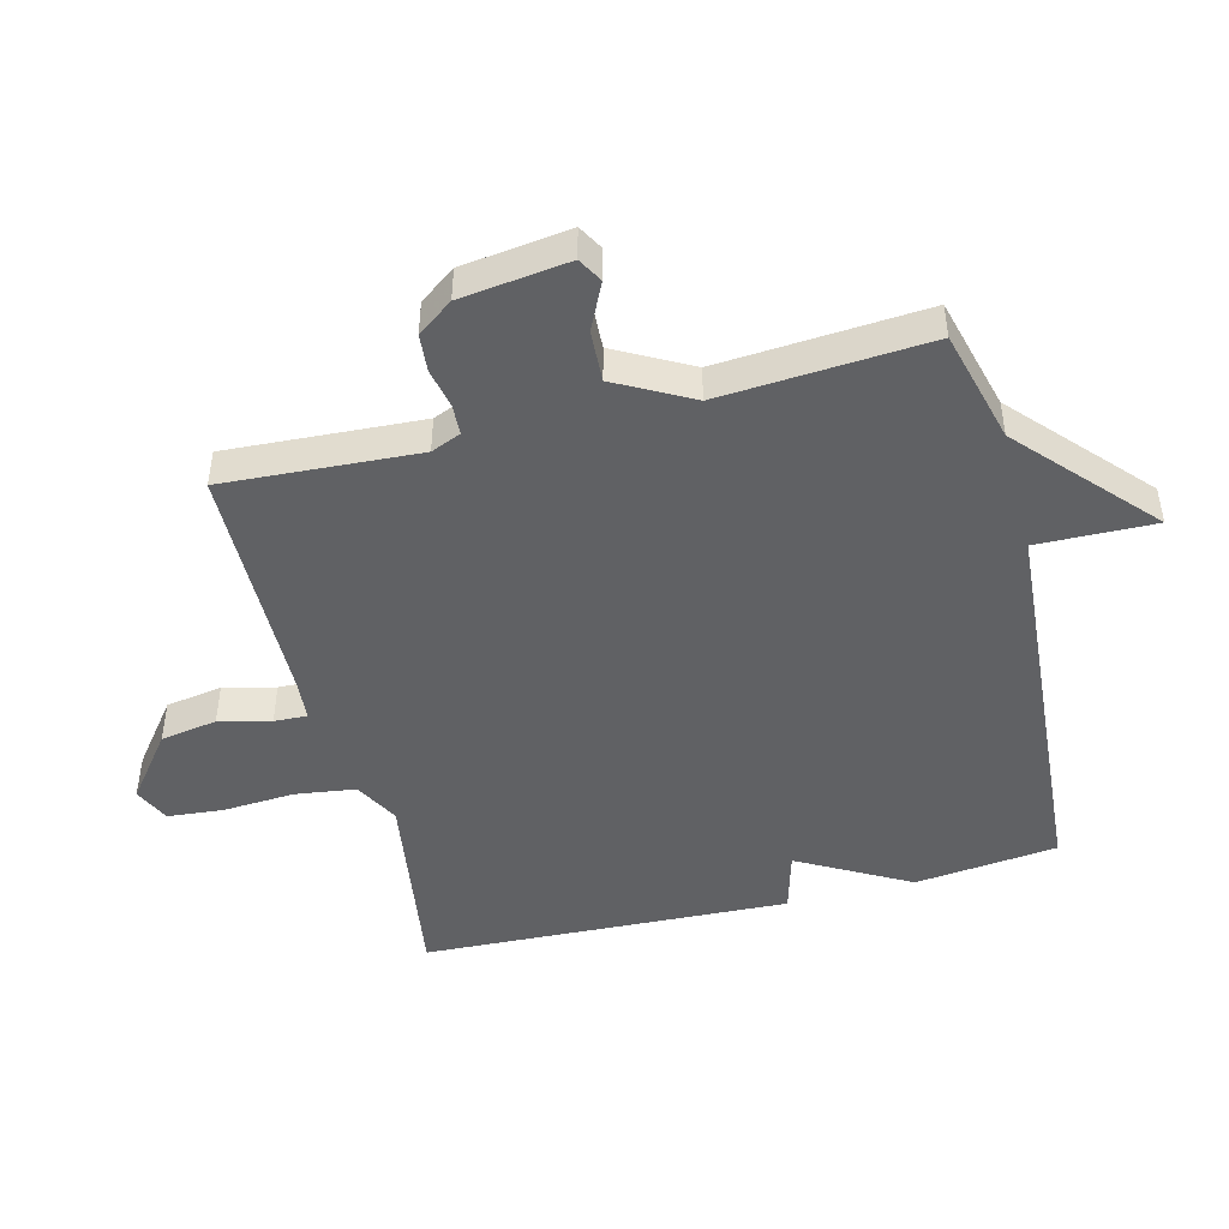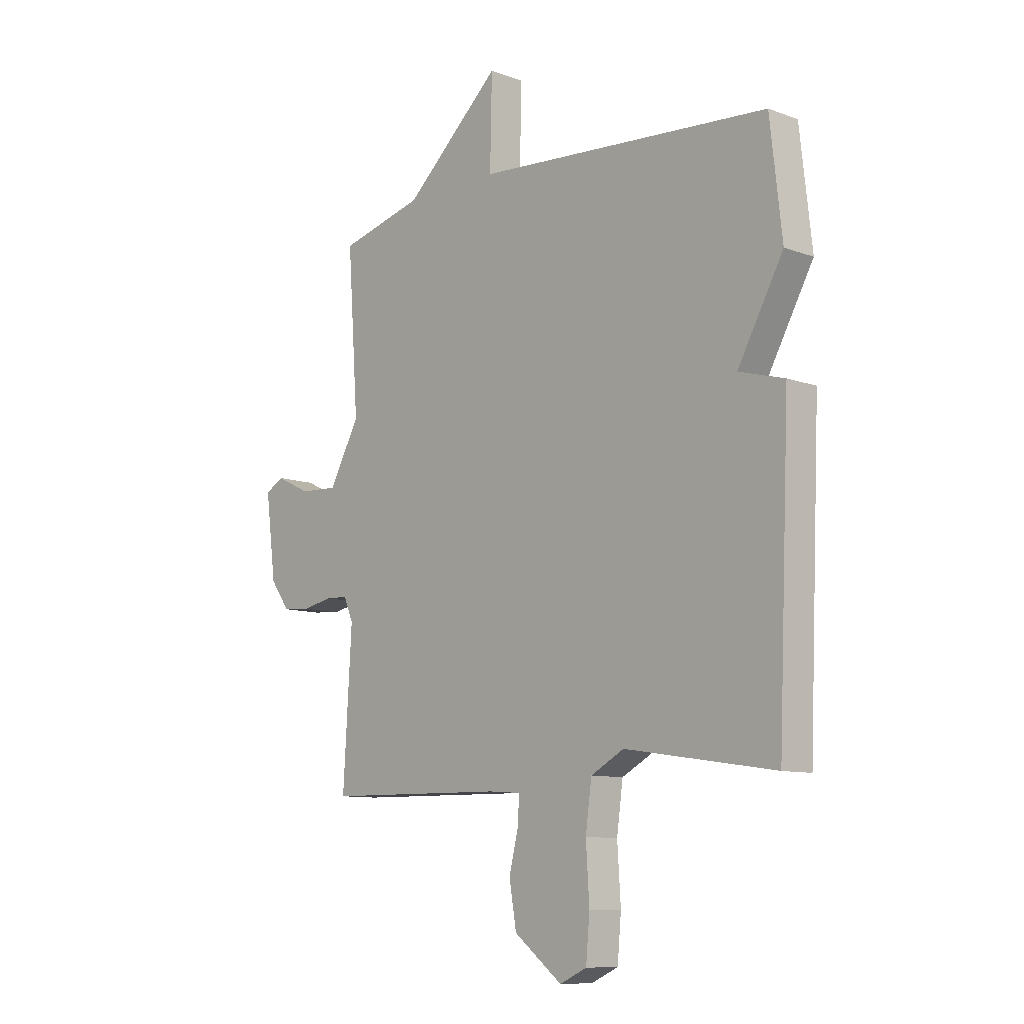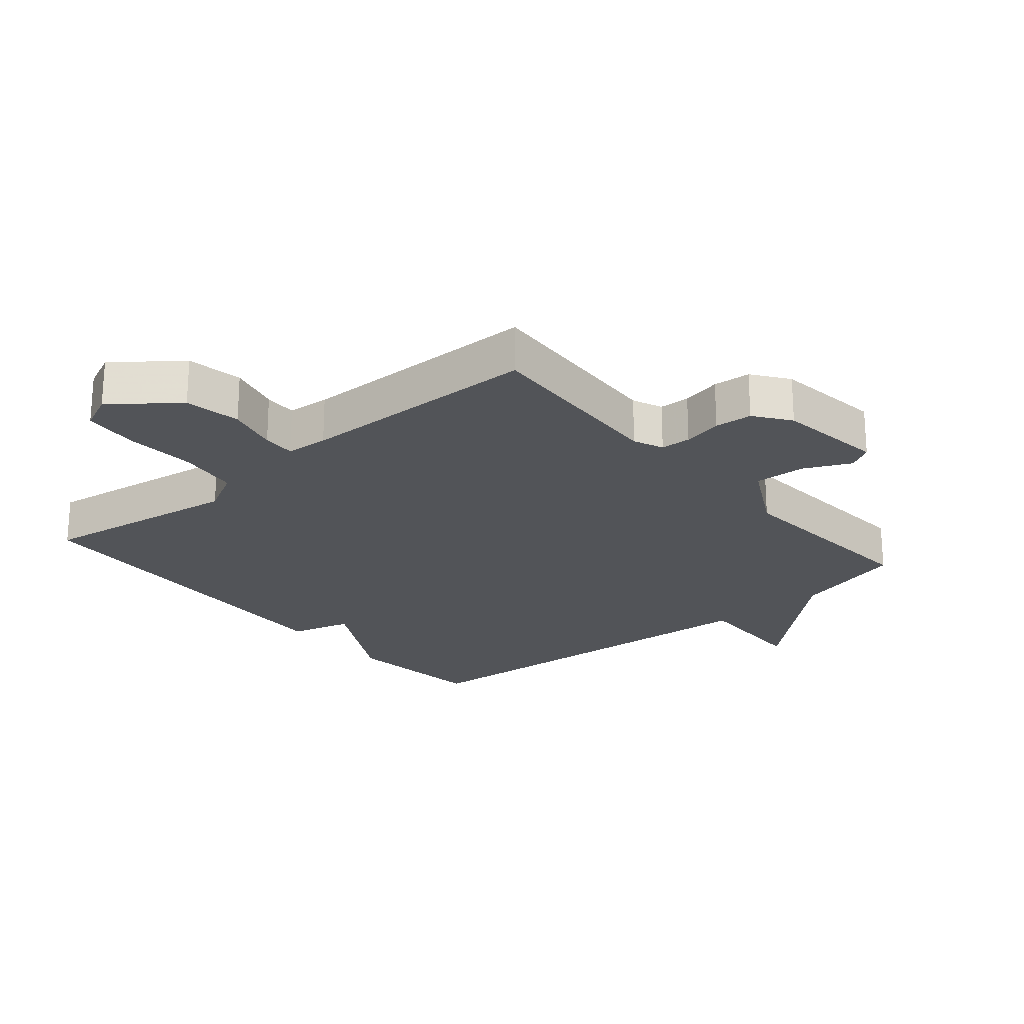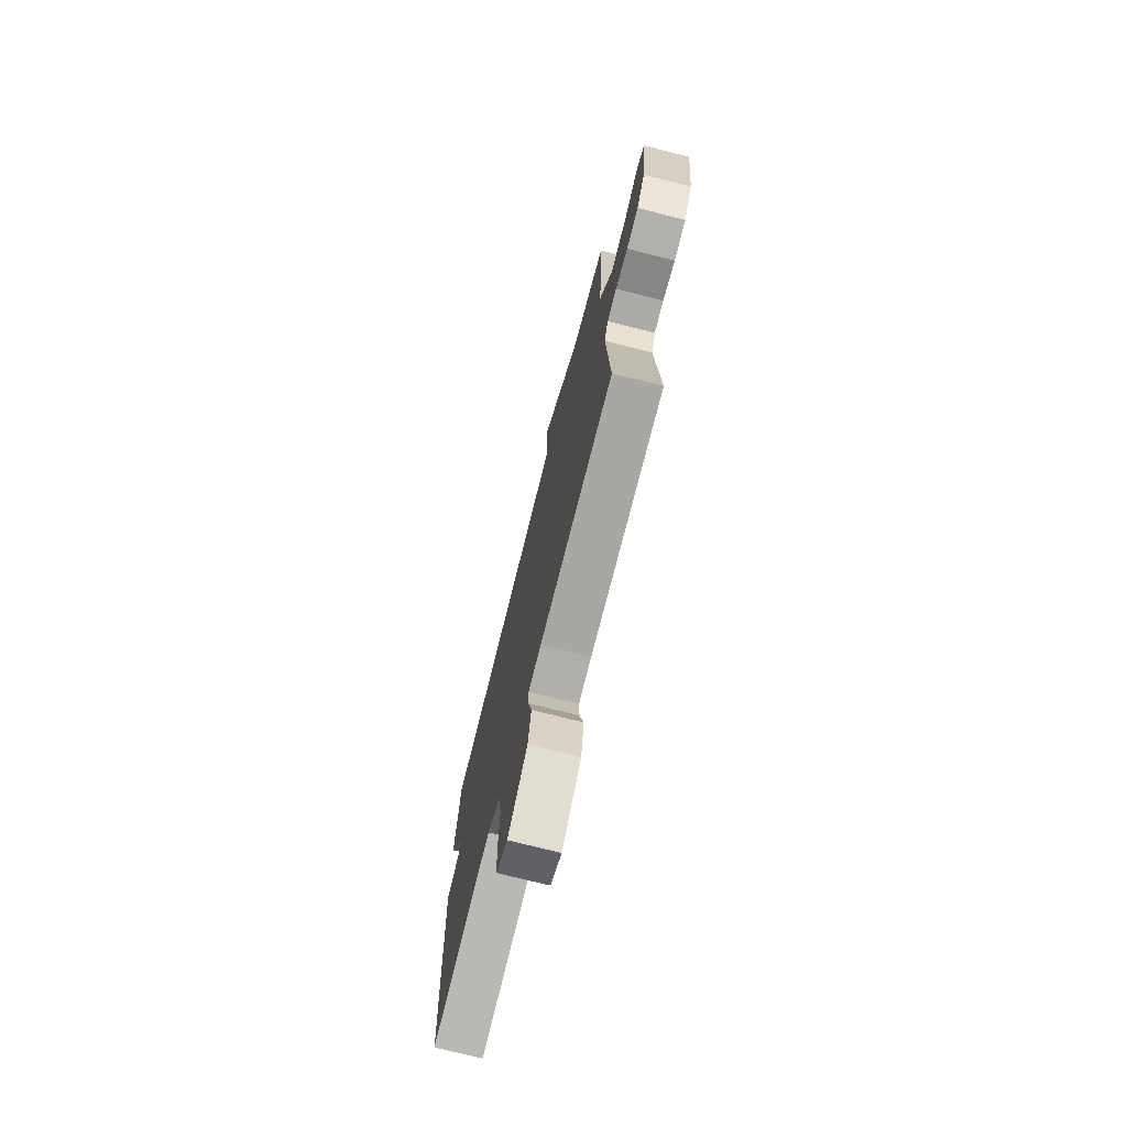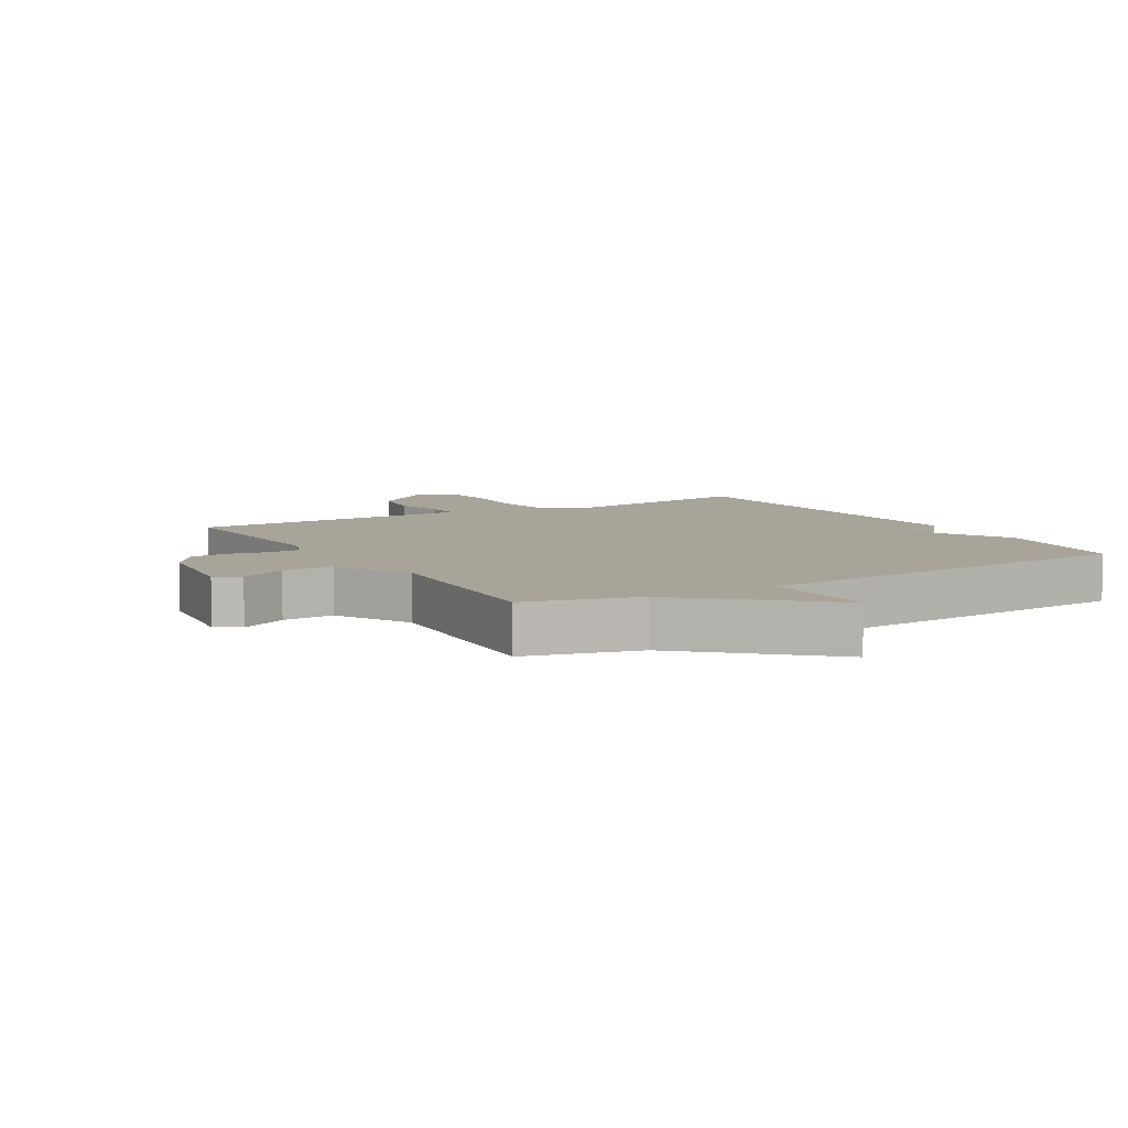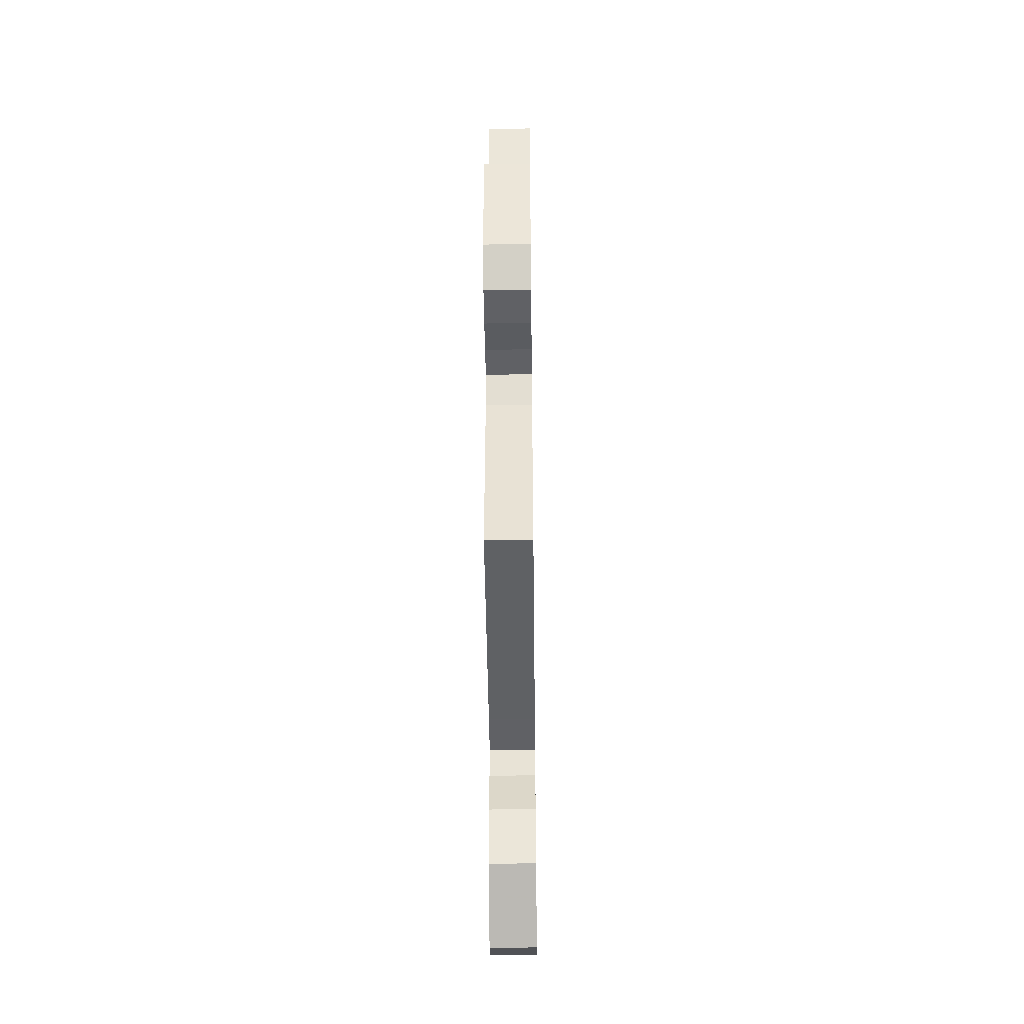
<metadata>
{"format":"obj","ext":"obj","renderer":"f3d","projection":"perspective","resolution":1024,"background":"white","views":[{"elev":-46.8,"azim":-75.7,"up":"+Y"},{"elev":-9.9,"azim":46.8,"up":"+Z"},{"elev":-23.0,"azim":-139.7,"up":"+Y"},{"elev":-73.8,"azim":-104.2,"up":"+Z"},{"elev":7.2,"azim":-30.6,"up":"+Y"},{"elev":-45.6,"azim":-89.3,"up":"+Z"}]}
</metadata>
<code>
v 0.5 0.07 -0.5
v 0.184 0.07 -0.452
v 0.114 0.07 -0.49
v 0.101 0.07 -0.585
v 0.108 0.07 -0.697
v 0.1 0.07 -0.785
v 0.043 0.07 -0.811
v -0.058 0.07 -0.733
v -0.073 0.07 -0.644
v -0.053 0.07 -0.563
v -0.051 0.07 -0.511
v -0.118 0.07 -0.506
v -0.5 0.07 -0.5
v -0.482 0.07 -0.194
v -0.502 0.07 -0.147
v -0.55 0.07 -0.145
v -0.612 0.07 -0.158
v -0.671 0.07 -0.153
v -0.712 0.07 -0.097
v -0.734 0.07 0.073
v -0.695 0.07 0.095
v -0.622 0.07 0.06
v -0.541 0.07 0.056
v -0.477 0.07 0.174
v -0.5 0.07 0.5
v -0.322 0.07 0.546
v -0.118 0.07 0.731
v -0.122 0.07 0.546
v 0.5 0.07 0.5
v 0.525 0.07 0.276
v 0.429 0.07 0.103
v 0.525 0.07 0.076
v 0.5 0 -0.5
v 0.184 0 -0.452
v 0.114 0 -0.49
v 0.101 0 -0.585
v 0.108 0 -0.697
v 0.1 0 -0.785
v 0.043 0 -0.811
v -0.058 0 -0.733
v -0.073 0 -0.644
v -0.053 0 -0.563
v -0.051 0 -0.511
v -0.118 0 -0.506
v -0.5 0 -0.5
v -0.482 0 -0.194
v -0.502 0 -0.147
v -0.55 0 -0.145
v -0.612 0 -0.158
v -0.671 0 -0.153
v -0.712 0 -0.097
v -0.734 0 0.073
v -0.695 0 0.095
v -0.622 0 0.06
v -0.541 0 0.056
v -0.477 0 0.174
v -0.5 0 0.5
v -0.322 0 0.546
v -0.118 0 0.731
v -0.122 0 0.546
v 0.5 0 0.5
v 0.525 0 0.276
v 0.429 0 0.103
v 0.525 0 0.076
f 31 32 1 2
f 28 29 30 31
f 28 31 2 3
f 26 27 28
f 28 3 4
f 26 28 4
f 25 26 4
f 24 25 4
f 23 24 4
f 22 23 4
f 20 21 22
f 19 20 22
f 18 19 22
f 17 18 22
f 16 17 22
f 15 16 22
f 15 22 4
f 14 15 4
f 12 13 14
f 11 12 14
f 11 14 4
f 6 7 8
f 5 6 8
f 4 5 8
f 11 4 8
f 10 11 8
f 8 9 10
f 34 33 64 63
f 63 62 61 60
f 35 34 63 60
f 60 59 58
f 36 35 60
f 36 60 58
f 36 58 57
f 36 57 56
f 36 56 55
f 36 55 54
f 54 53 52
f 54 52 51
f 54 51 50
f 54 50 49
f 54 49 48
f 54 48 47
f 36 54 47
f 36 47 46
f 46 45 44
f 46 44 43
f 36 46 43
f 40 39 38
f 40 38 37
f 40 37 36
f 40 36 43
f 40 43 42
f 42 41 40
f 1 33 34 2
f 2 34 35 3
f 3 35 36 4
f 4 36 37 5
f 5 37 38 6
f 6 38 39 7
f 7 39 40 8
f 8 40 41 9
f 9 41 42 10
f 10 42 43 11
f 11 43 44 12
f 12 44 45 13
f 13 45 46 14
f 14 46 47 15
f 15 47 48 16
f 16 48 49 17
f 17 49 50 18
f 18 50 51 19
f 19 51 52 20
f 20 52 53 21
f 21 53 54 22
f 22 54 55 23
f 23 55 56 24
f 24 56 57 25
f 25 57 58 26
f 26 58 59 27
f 27 59 60 28
f 28 60 61 29
f 29 61 62 30
f 30 62 63 31
f 31 63 64 32
f 32 64 33 1

</code>
